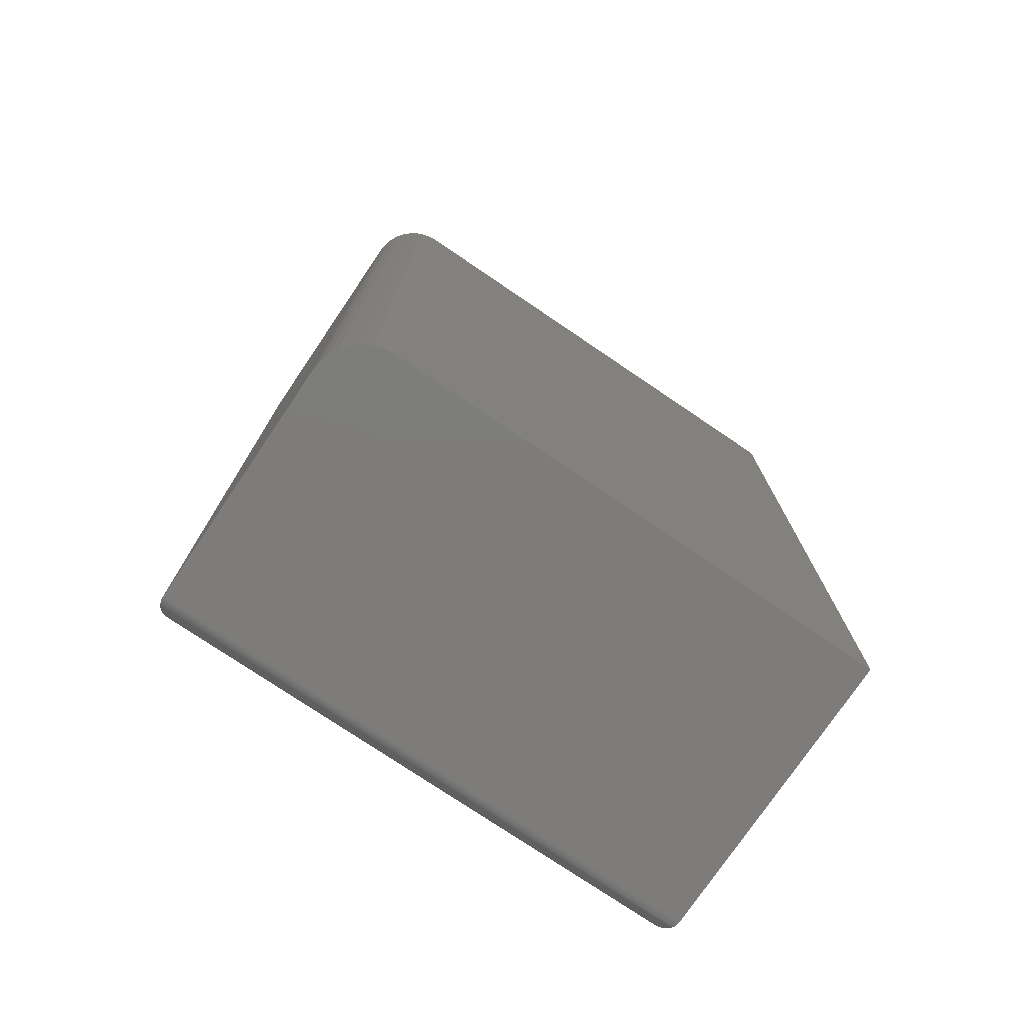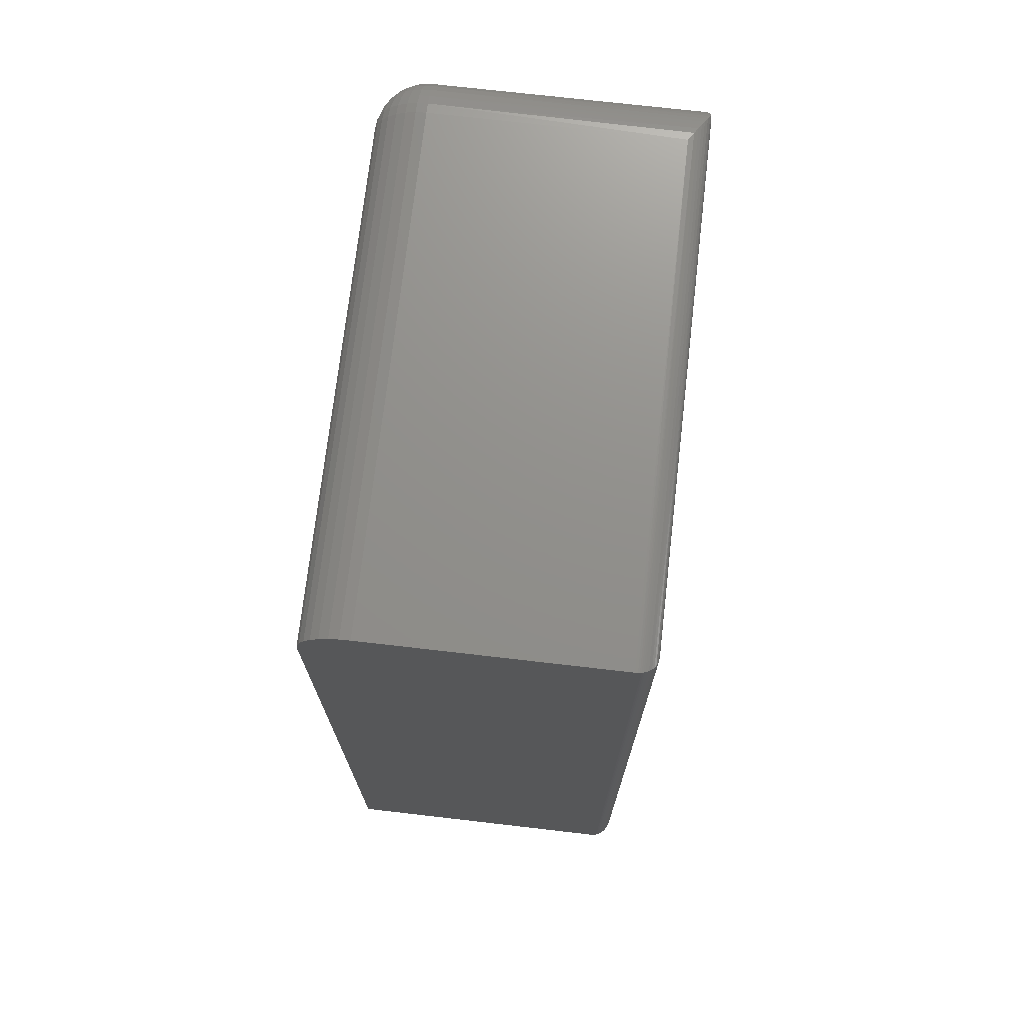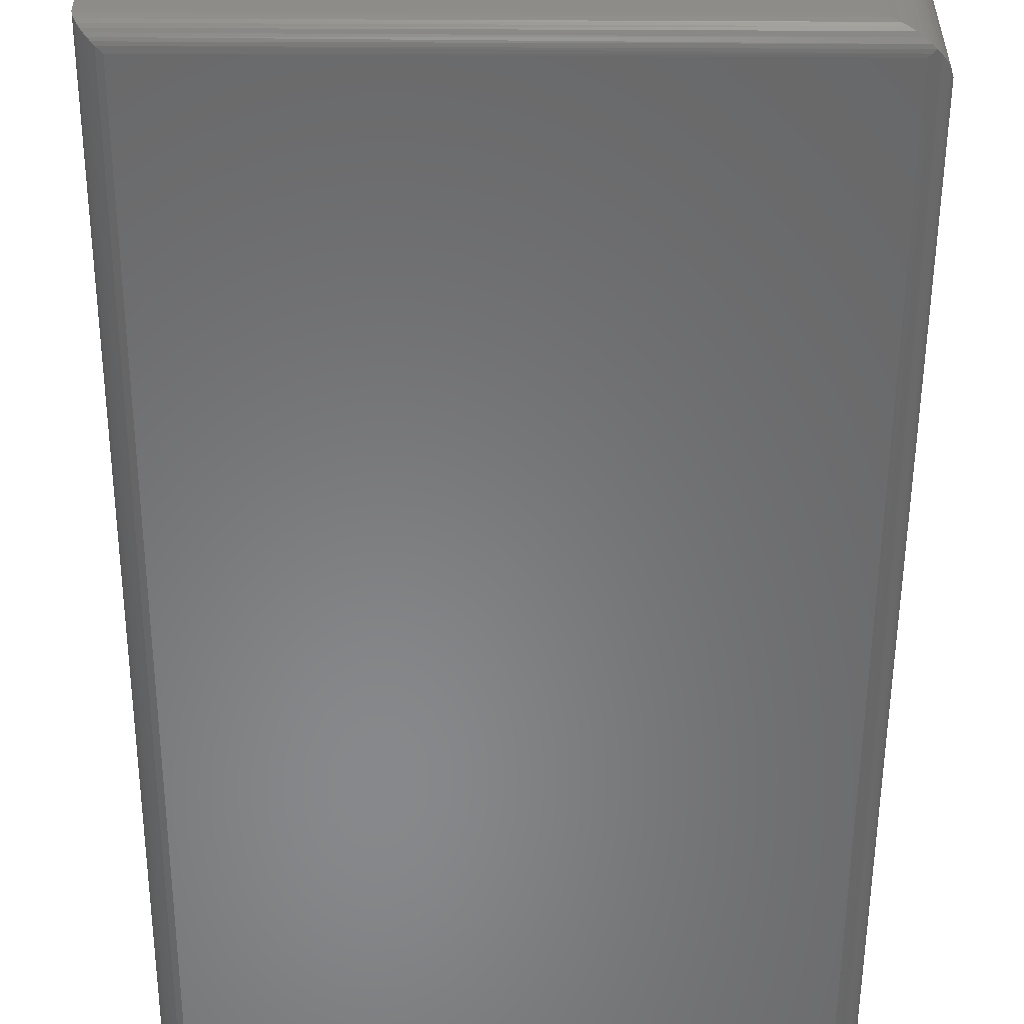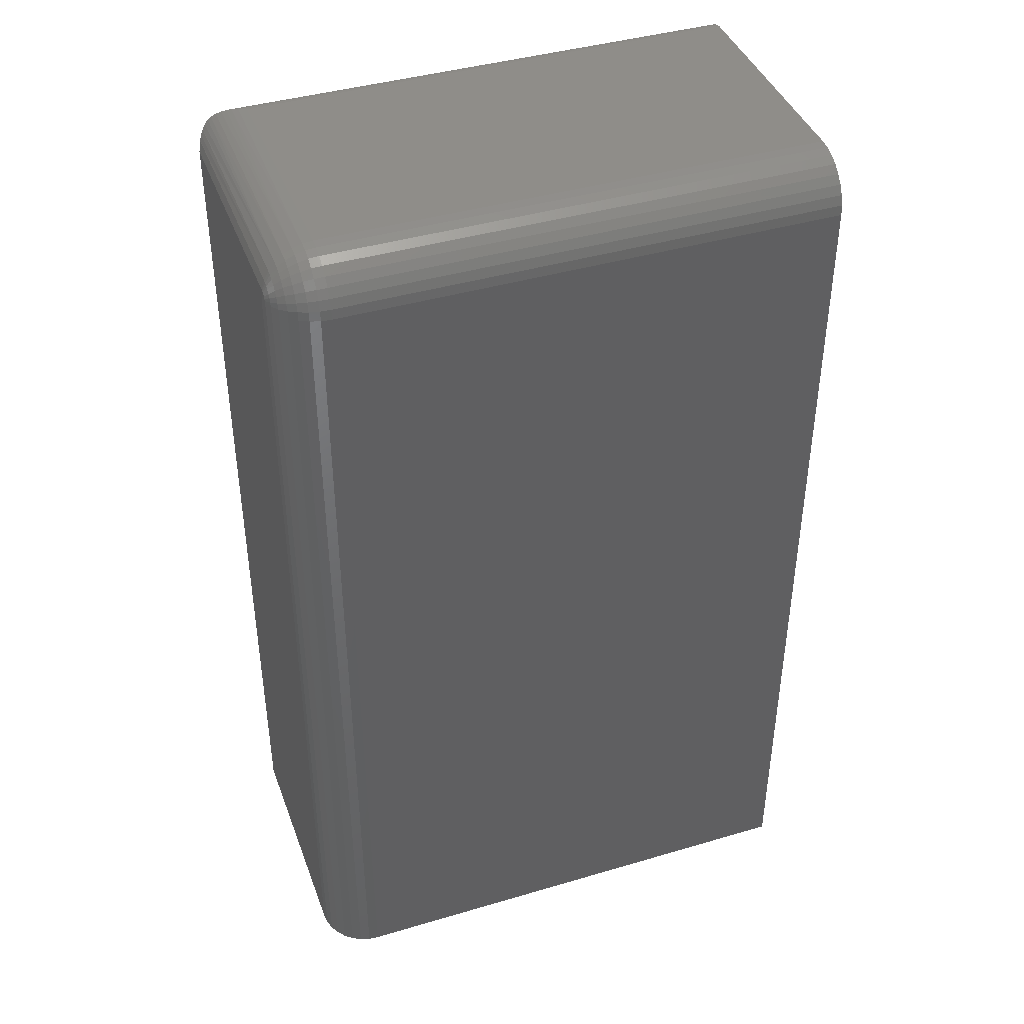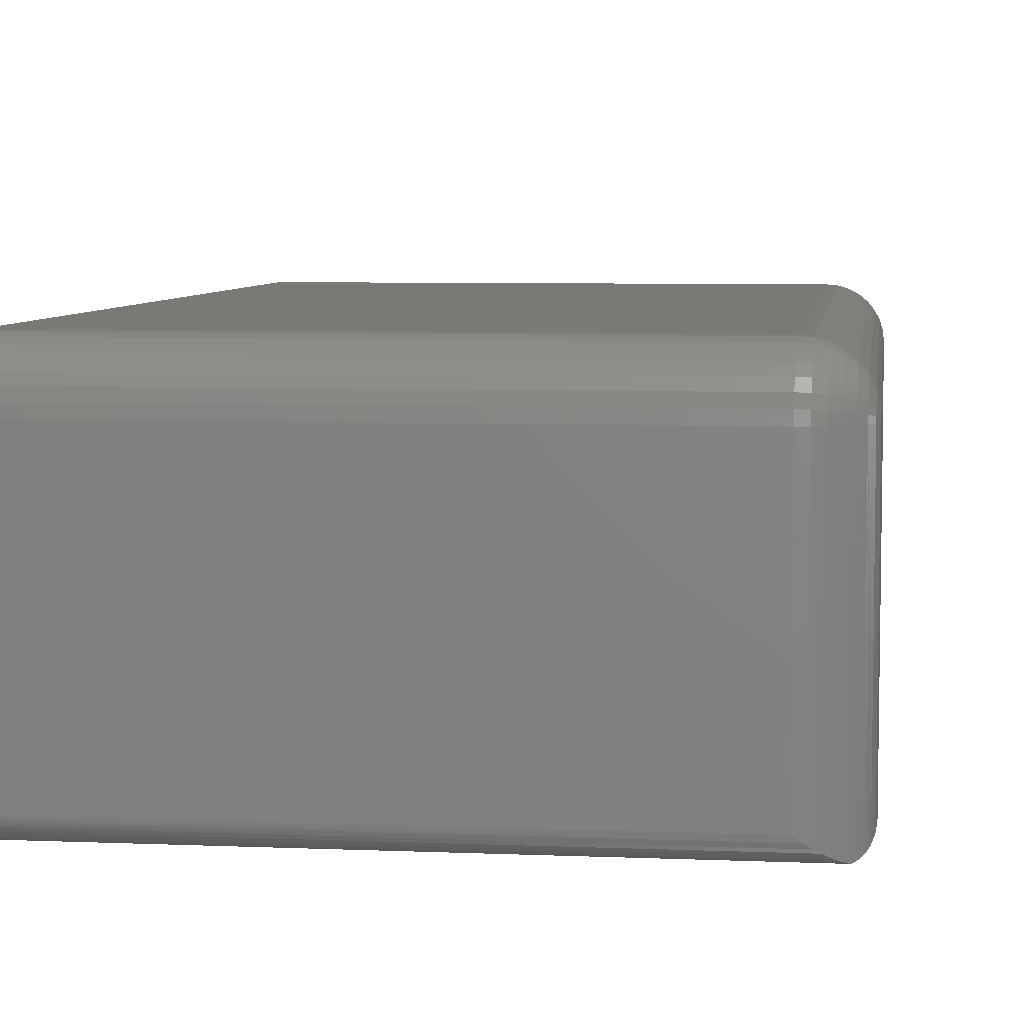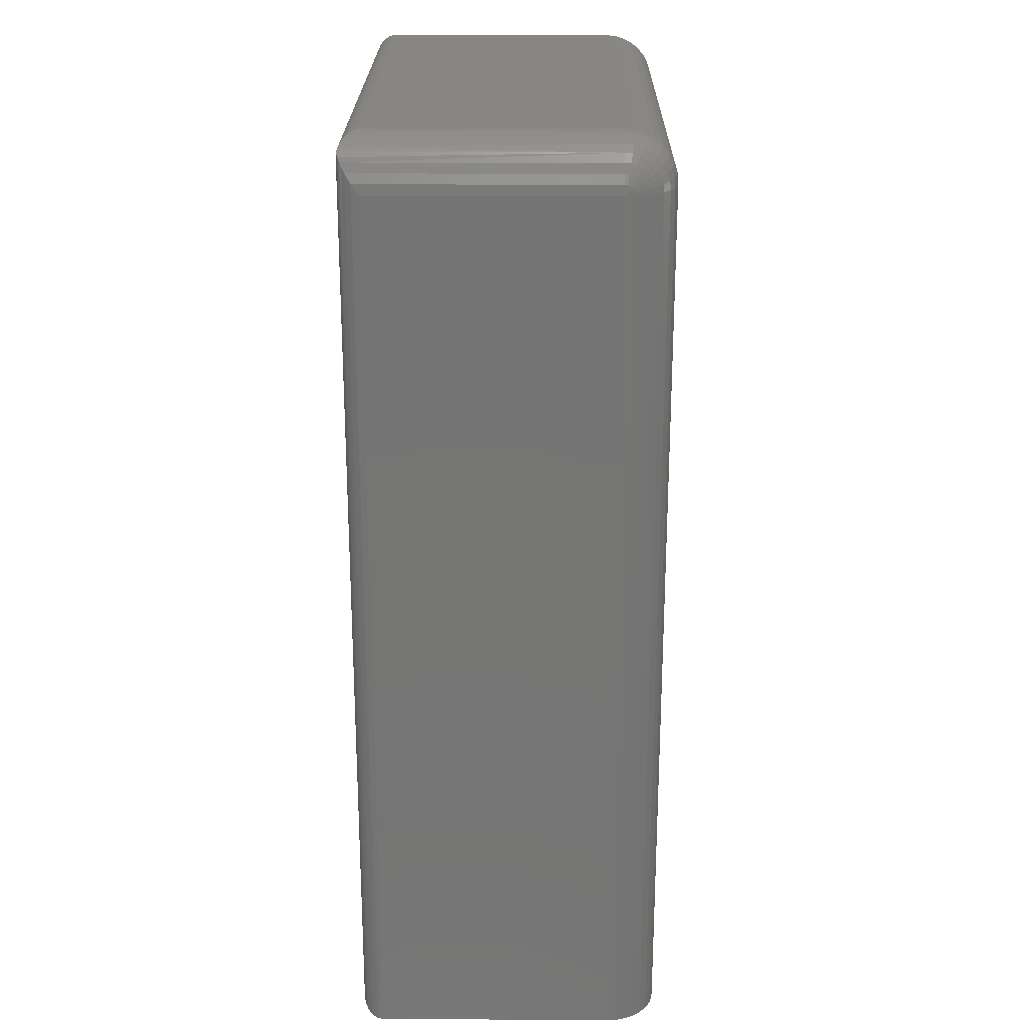
<metadata>
{"format":"stl","ext":"stl","renderer":"f3d","projection":"perspective","resolution":1024,"background":"white","views":[{"elev":-76.1,"azim":-34.1,"up":"+Y"},{"elev":72.7,"azim":96.6,"up":"+Y"},{"elev":-54.8,"azim":179.7,"up":"+Z"},{"elev":41.6,"azim":-19.6,"up":"+Y"},{"elev":6.3,"azim":-172.8,"up":"+Z"},{"elev":22.9,"azim":-89.3,"up":"+Y"}]}
</metadata>
<code>
# stl→obj: 147 verts, 290 faces
v 0.435 0.7031 -0.07812
v -0.3281 0.7031 -0.07812
v 0.435 0.7016 -0.06288
v -0.3281 0.7016 -0.06288
v 0.435 0.6972 -0.04823
v -0.3281 0.6972 -0.04823
v 0.435 0.69 -0.03472
v -0.3281 0.69 -0.03472
v 0.435 0.6802 -0.02288
v -0.3281 0.6802 -0.02288
v 0.435 0.6684 -0.01317
v -0.3281 0.6684 -0.01317
v 0.435 0.6549 -0.005947
v -0.3281 0.6549 -0.005947
v 0.435 0.6402 -0.001501
v -0.3281 0.6402 -0.001501
v 0.435 0.625 0
v -0.3281 0.625 0
v -0.4062 0.625 -0.4453
v -0.4062 -0.75 -0.4453
v -0.4062 0.625 -0.07812
v -0.4062 -0.75 -0.07812
v 0.435 0.7031 -0.4453
v -0.3281 0.7031 -0.4453
v -0.3281 -0.75 0
v 0.435 -0.75 0
v -0.375 0.6719 -0.4766
v -0.3829 -0.7267 -0.4755
v -0.3792 0.6761 -0.4763
v -0.375 -0.7188 -0.4766
v -0.3868 -0.7305 -0.4743
v -0.3905 -0.7343 -0.4724
v -0.3888 0.6742 -0.4734
v -0.3935 0.6678 -0.4705
v -0.3941 -0.7378 -0.4701
v -0.3974 -0.7412 -0.4671
v -0.3974 0.6612 -0.4671
v -0.4006 -0.7444 -0.4632
v -0.4005 0.6544 -0.4633
v -0.4032 -0.7469 -0.4588
v -0.3834 0.6802 -0.4754
v -0.4047 0.6404 -0.455
v -0.4042 -0.7479 -0.4565
v -0.405 -0.7487 -0.4541
v -0.4056 -0.7493 -0.4517
v -0.406 -0.7498 -0.4492
v 0.4038 0.6719 -0.4766
v 0.4117 0.6798 -0.4755
v 0.4193 0.6874 -0.4724
v 0.4156 0.6837 -0.4743
v -0.3785 0.6847 -0.4738
v -0.3712 0.6902 -0.4706
v 0.4229 0.691 -0.4701
v -0.3635 0.6946 -0.4667
v 0.4262 0.6943 -0.4671
v -0.3565 0.6978 -0.4628
v 0.4294 0.6975 -0.4632
v -0.3494 0.7002 -0.4586
v 0.432 0.7001 -0.4588
v 0.433 0.701 -0.4565
v 0.4348 0.7029 -0.4492
v -0.3404 0.7022 -0.453
v 0.4344 0.7025 -0.4517
v 0.4338 0.7019 -0.4541
v -0.4047 -0.75 -0.06288
v -0.3434 -0.75 -0.001501
v -0.358 -0.75 -0.005947
v -0.3715 -0.75 -0.01317
v -0.3834 -0.75 -0.02288
v -0.3931 -0.75 -0.03472
v -0.4003 -0.75 -0.04823
v 0.435 -0.75 -0.4453
v -0.3834 0.6802 -0.07812
v -0.3434 0.7016 -0.07812
v -0.358 0.6972 -0.07812
v -0.3715 0.69 -0.07812
v -0.3931 0.6684 -0.07812
v -0.4047 0.6402 -0.07812
v -0.4003 0.6549 -0.07812
v -0.4047 0.625 -0.06288
v -0.4003 0.625 -0.04823
v -0.3931 0.625 -0.03472
v -0.3834 0.625 -0.02288
v -0.3715 0.625 -0.01317
v -0.358 0.625 -0.005947
v -0.3434 0.625 -0.001501
v -0.4047 0.628 -0.06318
v -0.4047 0.6308 -0.06404
v -0.4047 0.6335 -0.06545
v -0.4047 0.6358 -0.06735
v -0.4047 0.6377 -0.06966
v -0.4047 0.6391 -0.07229
v -0.4047 0.6399 -0.07515
v -0.4003 0.6543 -0.07229
v -0.3931 0.6676 -0.06966
v -0.3834 0.6792 -0.06735
v -0.3715 0.6887 -0.06545
v -0.358 0.6958 -0.06404
v -0.3434 0.7002 -0.06318
v -0.4003 0.6308 -0.0488
v -0.3931 0.6335 -0.03556
v -0.3834 0.6358 -0.02394
v -0.3715 0.6377 -0.01441
v -0.358 0.6391 -0.007334
v -0.3434 0.6399 -0.002973
v -0.4003 0.6364 -0.0505
v -0.3931 0.6416 -0.03803
v -0.3834 0.6461 -0.02709
v -0.3715 0.6499 -0.01811
v -0.358 0.6526 -0.01144
v -0.3434 0.6543 -0.007334
v -0.4003 0.6416 -0.05327
v -0.3931 0.6491 -0.04204
v -0.3834 0.6557 -0.03219
v -0.3715 0.6611 -0.02411
v -0.358 0.6651 -0.01811
v -0.3434 0.6676 -0.01441
v -0.4003 0.6461 -0.05698
v -0.3931 0.6557 -0.04743
v -0.3834 0.6641 -0.03906
v -0.3715 0.6709 -0.03219
v -0.358 0.676 -0.02709
v -0.3434 0.6792 -0.02394
v -0.4003 0.6499 -0.06152
v -0.3931 0.6611 -0.05401
v -0.3834 0.6709 -0.04743
v -0.3715 0.679 -0.04204
v -0.358 0.685 -0.03803
v -0.3434 0.6887 -0.03556
v -0.4003 0.6526 -0.06668
v -0.3931 0.6651 -0.06152
v -0.3834 0.676 -0.05698
v -0.3715 0.685 -0.05327
v -0.358 0.6917 -0.0505
v -0.3434 0.6958 -0.0488
v 0.4038 -0.7188 -0.4766
v 0.4117 -0.7267 -0.4755
v 0.4156 -0.7305 -0.4743
v 0.4193 -0.7343 -0.4724
v 0.4229 -0.7378 -0.4701
v 0.4262 -0.7412 -0.4671
v 0.4294 -0.7444 -0.4632
v 0.4348 -0.7498 -0.4492
v 0.4344 -0.7493 -0.4517
v 0.4338 -0.7487 -0.4541
v 0.433 -0.7479 -0.4565
v 0.432 -0.7469 -0.4588
f 1 2 3
f 3 2 4
f 3 4 5
f 5 4 6
f 5 6 7
f 7 6 8
f 7 8 9
f 9 8 10
f 9 10 11
f 11 10 12
f 11 12 13
f 13 12 14
f 13 14 15
f 15 14 16
f 15 16 17
f 17 16 18
f 19 20 21
f 21 20 22
f 23 24 1
f 1 24 2
f 25 26 18
f 18 26 17
f 27 28 29
f 27 30 28
f 31 32 33
f 34 33 32
f 34 32 35
f 34 35 36
f 34 36 37
f 37 36 38
f 37 38 39
f 39 38 40
f 41 29 28
f 41 28 31
f 41 31 33
f 42 39 40
f 42 40 43
f 42 43 44
f 42 44 45
f 42 45 46
f 42 46 20
f 42 20 19
f 47 29 48
f 47 27 29
f 49 50 51
f 51 52 49
f 49 52 53
f 53 52 54
f 53 54 55
f 55 54 56
f 55 56 57
f 57 56 58
f 57 58 59
f 60 59 58
f 24 23 61
f 41 51 50
f 41 50 48
f 41 48 29
f 62 24 61
f 62 61 63
f 62 63 64
f 62 64 60
f 62 60 58
f 20 65 22
f 25 66 67
f 25 67 68
f 25 68 69
f 25 69 70
f 25 70 71
f 25 71 65
f 25 65 20
f 25 20 72
f 25 72 26
f 41 73 51
f 41 33 73
f 74 58 75
f 75 58 56
f 75 56 54
f 75 54 76
f 76 54 52
f 76 52 51
f 76 51 73
f 73 33 34
f 73 34 77
f 77 34 37
f 77 37 39
f 2 24 74
f 74 24 62
f 74 62 58
f 19 21 42
f 42 21 78
f 42 78 39
f 39 78 79
f 39 79 77
f 21 22 80
f 80 22 65
f 80 65 81
f 81 65 71
f 81 71 82
f 82 71 70
f 82 70 83
f 83 70 69
f 83 69 84
f 84 69 68
f 84 68 85
f 85 68 67
f 85 67 86
f 86 67 66
f 86 66 18
f 18 66 25
f 21 80 87
f 21 87 88
f 21 88 89
f 21 89 90
f 21 90 91
f 21 91 92
f 21 92 93
f 21 93 78
f 78 93 79
f 79 93 94
f 79 94 77
f 77 94 95
f 77 95 73
f 73 95 96
f 73 96 76
f 76 96 97
f 76 97 75
f 75 97 98
f 75 98 74
f 74 98 99
f 74 99 2
f 2 99 4
f 87 80 100
f 100 80 81
f 100 81 101
f 101 81 82
f 101 82 102
f 102 82 83
f 102 83 103
f 103 83 84
f 103 84 104
f 104 84 85
f 104 85 105
f 105 85 86
f 105 86 16
f 16 86 18
f 88 87 106
f 106 87 100
f 106 100 107
f 107 100 101
f 107 101 108
f 108 101 102
f 108 102 109
f 109 102 103
f 109 103 110
f 110 103 104
f 110 104 111
f 111 104 105
f 111 105 14
f 14 105 16
f 89 88 112
f 112 88 106
f 112 106 113
f 113 106 107
f 113 107 114
f 114 107 108
f 114 108 115
f 115 108 109
f 115 109 116
f 116 109 110
f 116 110 117
f 117 110 111
f 117 111 12
f 12 111 14
f 90 89 118
f 118 89 112
f 118 112 119
f 119 112 113
f 119 113 120
f 120 113 114
f 120 114 121
f 121 114 115
f 121 115 122
f 122 115 116
f 122 116 123
f 123 116 117
f 123 117 10
f 10 117 12
f 91 90 124
f 124 90 118
f 124 118 125
f 125 118 119
f 125 119 126
f 126 119 120
f 126 120 127
f 127 120 121
f 127 121 128
f 128 121 122
f 128 122 129
f 129 122 123
f 129 123 8
f 8 123 10
f 92 91 130
f 130 91 124
f 130 124 131
f 131 124 125
f 131 125 132
f 132 125 126
f 132 126 133
f 133 126 127
f 133 127 134
f 134 127 128
f 134 128 135
f 135 128 129
f 135 129 6
f 6 129 8
f 93 92 94
f 94 92 130
f 94 130 95
f 95 130 131
f 95 131 96
f 96 131 132
f 96 132 97
f 97 132 133
f 97 133 98
f 98 133 134
f 98 134 99
f 99 134 135
f 99 135 4
f 4 135 6
f 23 1 3
f 23 3 5
f 23 5 7
f 23 7 9
f 23 9 11
f 23 11 13
f 23 13 15
f 23 15 17
f 23 17 26
f 23 26 72
f 30 27 136
f 136 27 47
f 136 48 137
f 136 47 48
f 137 48 50
f 137 50 138
f 138 50 49
f 138 49 139
f 139 49 53
f 139 53 140
f 140 53 55
f 140 55 141
f 141 55 57
f 141 57 142
f 142 57 59
f 23 72 61
f 61 72 143
f 61 143 63
f 63 143 144
f 63 144 64
f 64 144 145
f 64 145 60
f 60 145 146
f 60 146 59
f 59 146 147
f 59 147 142
f 30 137 28
f 30 136 137
f 28 137 138
f 28 138 31
f 31 138 139
f 31 139 32
f 32 139 140
f 32 140 35
f 35 140 141
f 35 141 36
f 36 141 142
f 36 142 38
f 38 142 147
f 72 20 143
f 143 20 46
f 143 46 144
f 144 46 45
f 144 45 145
f 145 45 44
f 145 44 146
f 146 44 43
f 146 43 147
f 147 43 40
f 147 40 38

</code>
